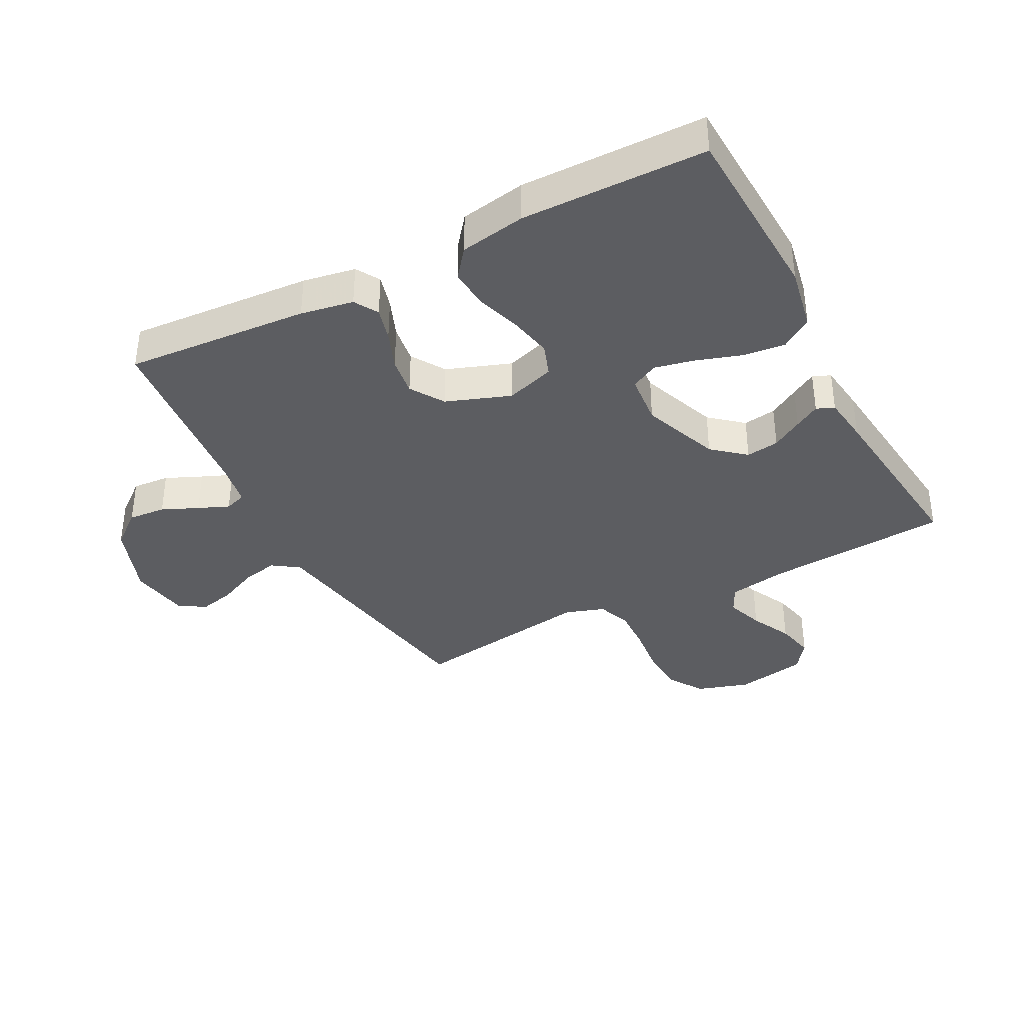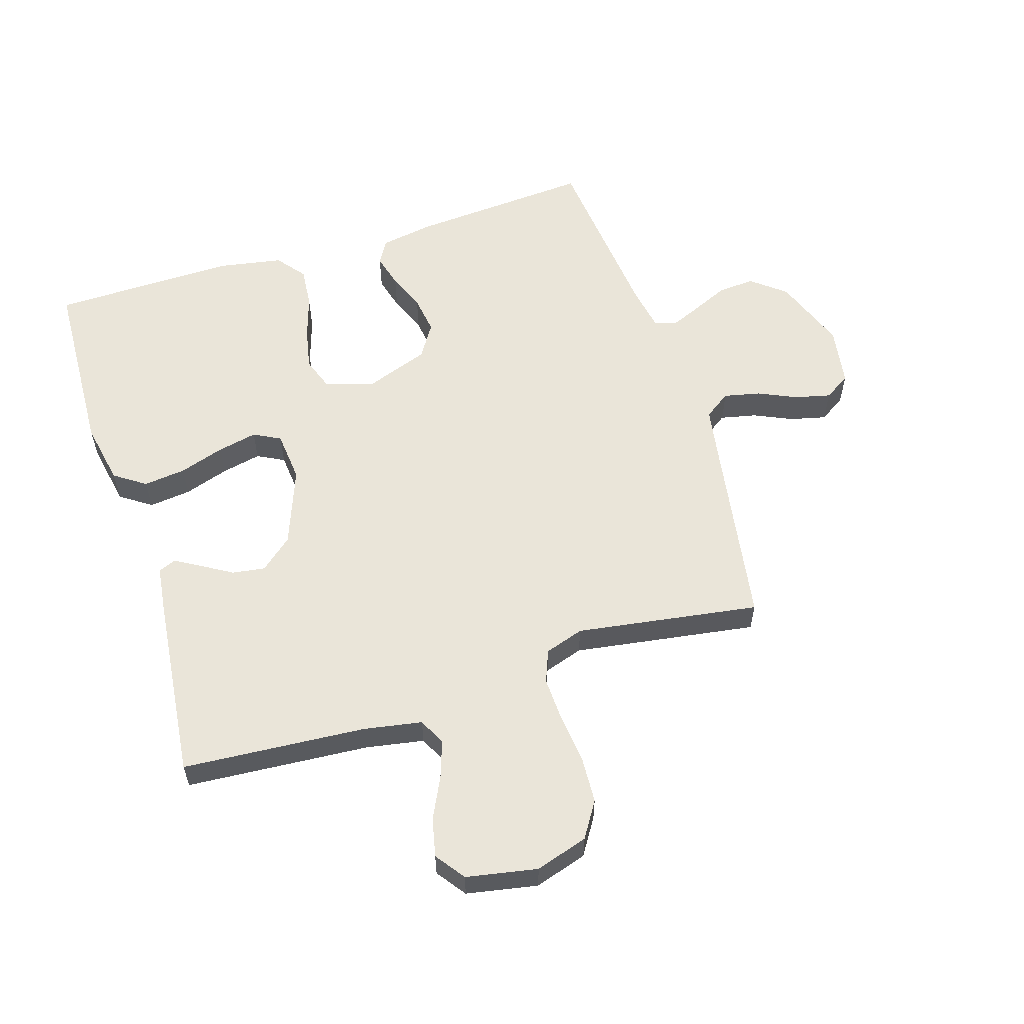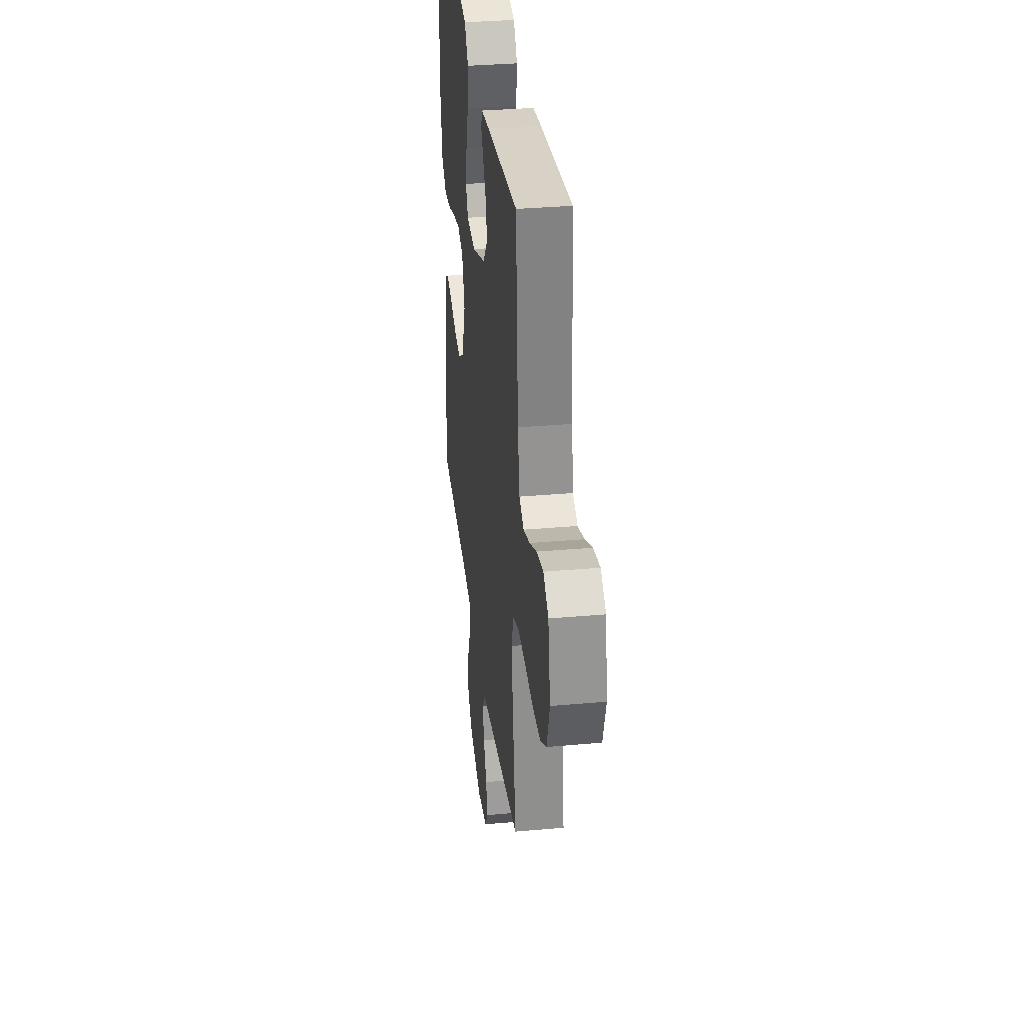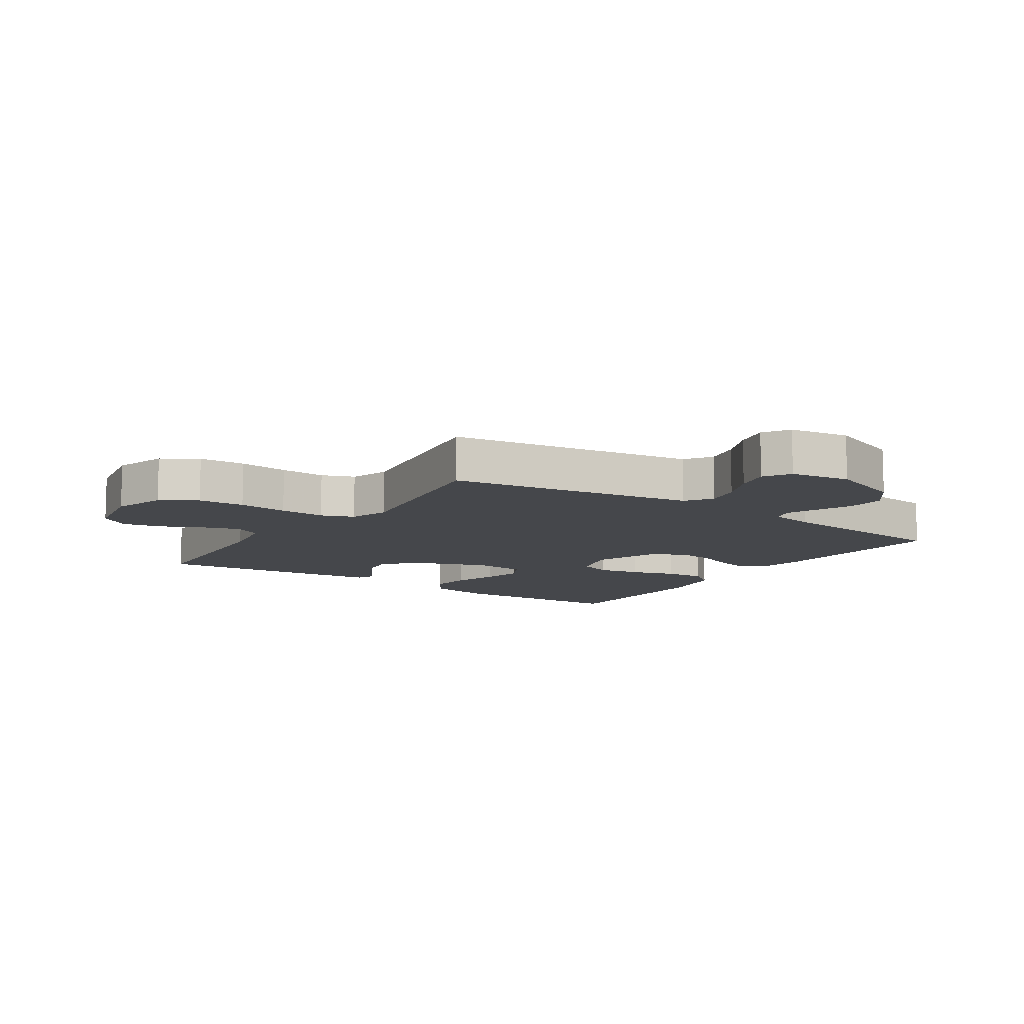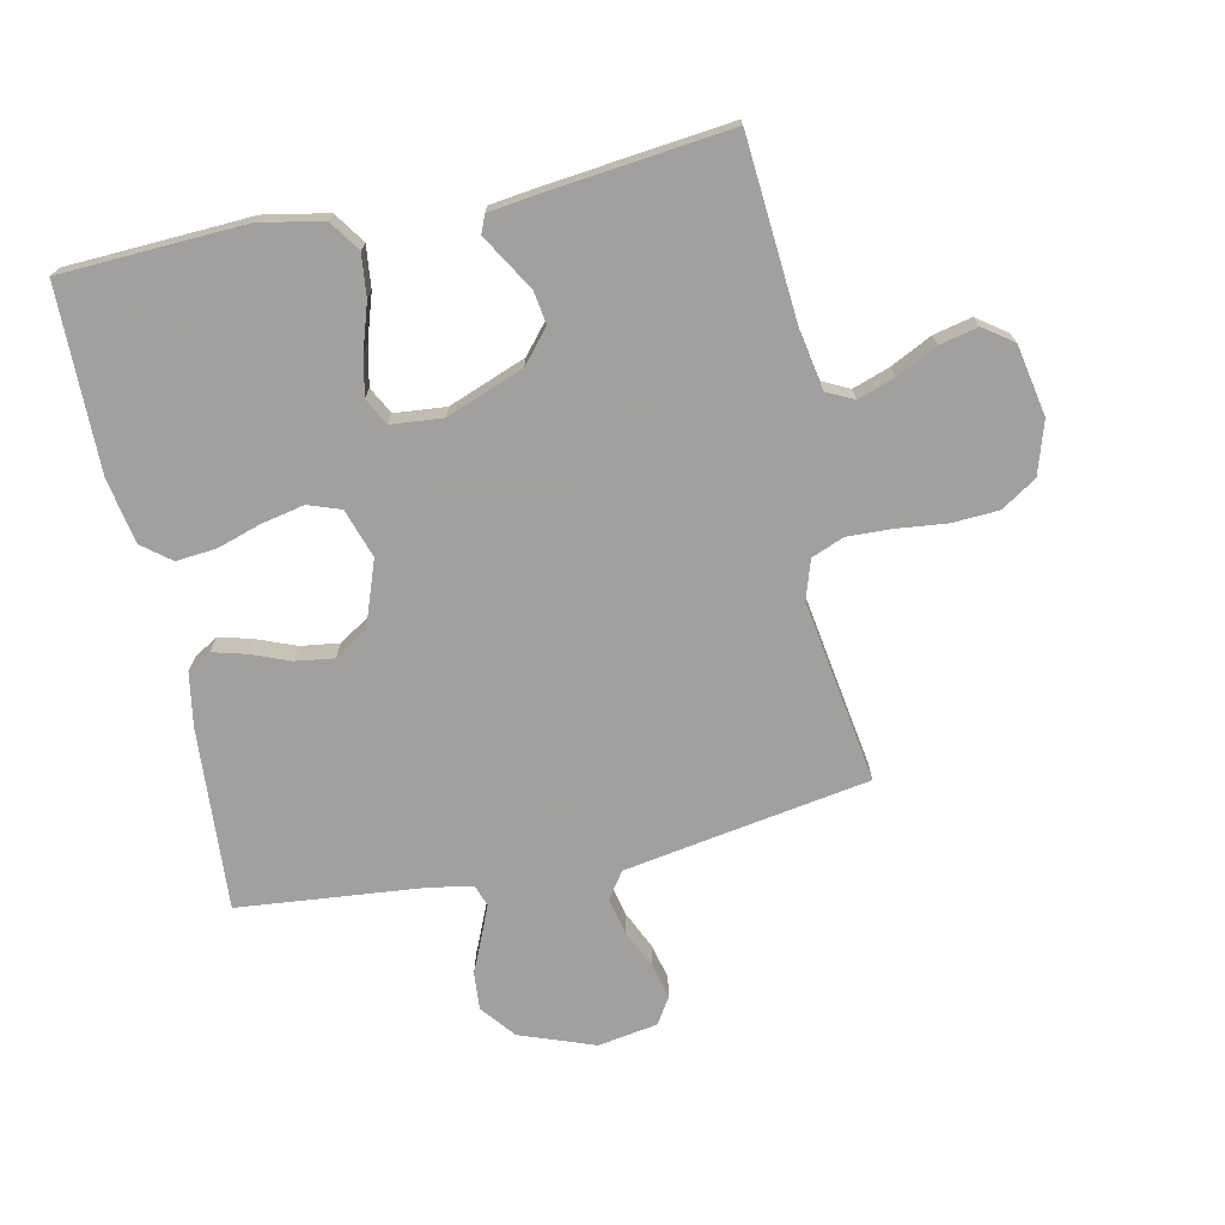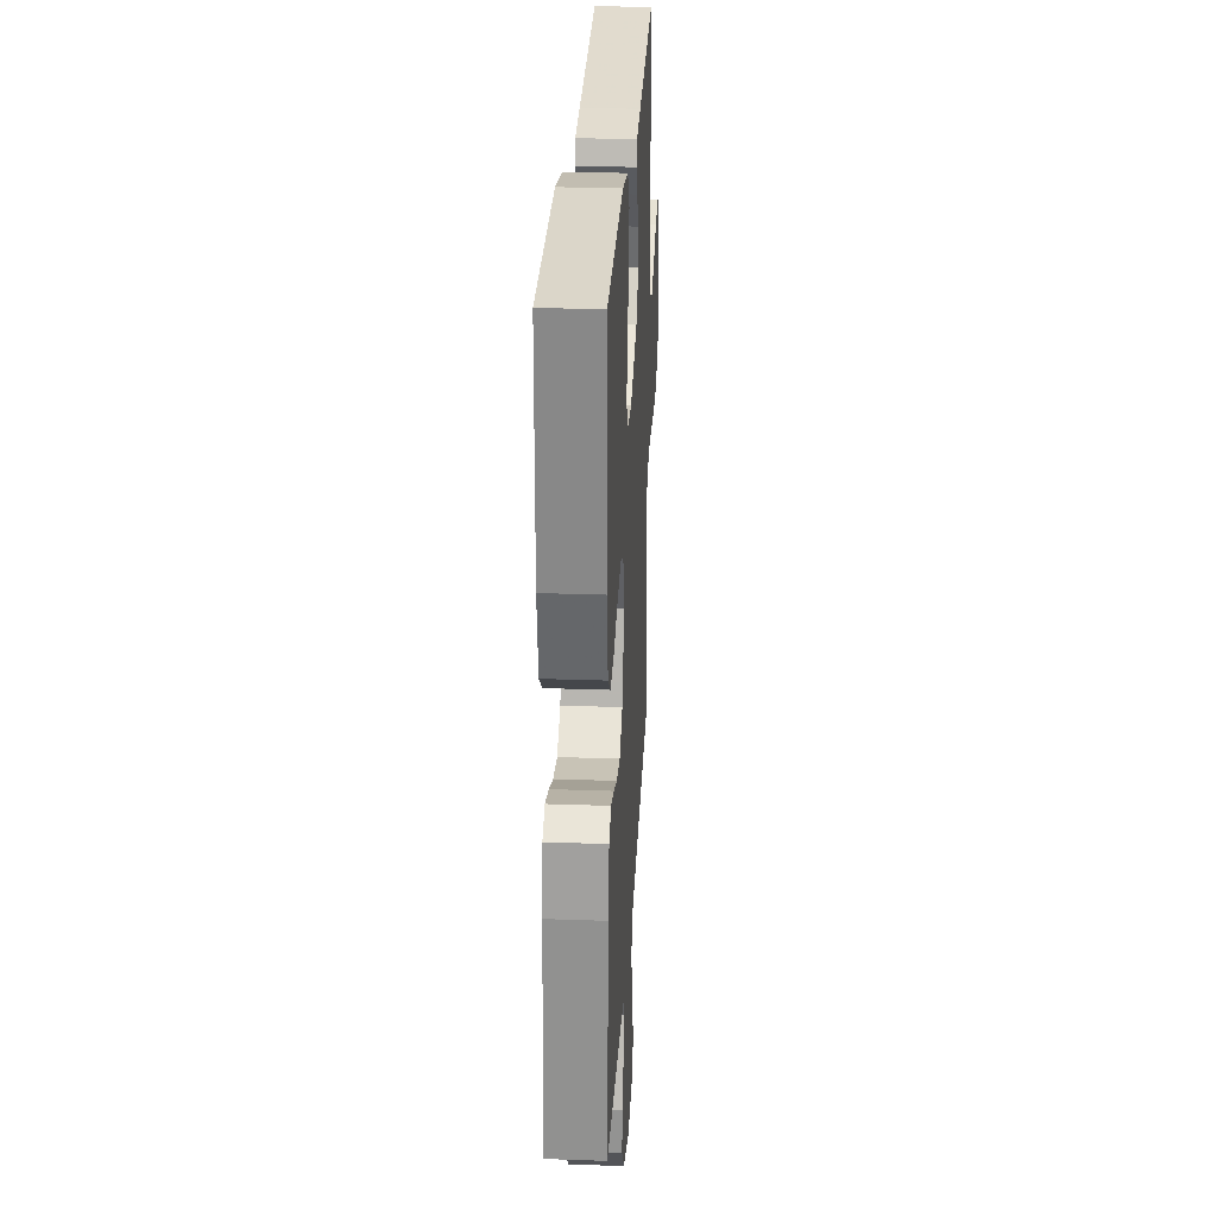
<metadata>
{"format":"obj","ext":"obj","renderer":"f3d","projection":"perspective","resolution":1024,"background":"white","views":[{"elev":-37.0,"azim":-62.4,"up":"+Y"},{"elev":57.8,"azim":72.5,"up":"+Y"},{"elev":33.9,"azim":83.1,"up":"+Z"},{"elev":-10.5,"azim":145.9,"up":"+Y"},{"elev":-71.9,"azim":12.2,"up":"+Y"},{"elev":27.6,"azim":-86.9,"up":"+Z"}]}
</metadata>
<code>
v 0.5 0.07 0.5
v 0.522 0.07 0.2
v 0.539 0.07 0.105
v 0.583 0.07 0.083
v 0.644 0.07 0.104
v 0.711 0.07 0.137
v 0.774 0.07 0.151
v 0.822 0.07 0.116
v 0.844 0.07 0
v 0.817 0.07 -0.086
v 0.759 0.07 -0.123
v 0.683 0.07 -0.127
v 0.602 0.07 -0.118
v 0.528 0.07 -0.115
v 0.475 0.07 -0.136
v 0.454 0.07 -0.2
v 0.5 0.07 -0.5
v 0.2 0.07 -0.549
v 0.099 0.07 -0.566
v 0.069 0.07 -0.609
v 0.082 0.07 -0.668
v 0.111 0.07 -0.732
v 0.125 0.07 -0.79
v 0.098 0.07 -0.833
v 0 0.07 -0.849
v -0.122 0.07 -0.804
v -0.167 0.07 -0.748
v -0.162 0.07 -0.687
v -0.136 0.07 -0.628
v -0.115 0.07 -0.578
v -0.127 0.07 -0.543
v -0.2 0.07 -0.53
v -0.5 0.07 -0.5
v -0.479 0.07 -0.2
v -0.464 0.07 -0.114
v -0.425 0.07 -0.091
v -0.37 0.07 -0.106
v -0.307 0.07 -0.131
v -0.244 0.07 -0.14
v -0.189 0.07 -0.105
v -0.151 0.07 0
v -0.177 0.07 0.08
v -0.23 0.07 0.099
v -0.299 0.07 0.085
v -0.372 0.07 0.062
v -0.438 0.07 0.056
v -0.485 0.07 0.093
v -0.504 0.07 0.2
v -0.5 0.07 0.5
v -0.2 0.07 0.513
v -0.096 0.07 0.493
v -0.061 0.07 0.442
v -0.069 0.07 0.373
v -0.093 0.07 0.299
v -0.107 0.07 0.234
v -0.084 0.07 0.19
v 0 0.07 0.182
v 0.127 0.07 0.23
v 0.172 0.07 0.283
v 0.164 0.07 0.337
v 0.134 0.07 0.387
v 0.11 0.07 0.428
v 0.122 0.07 0.457
v 0.2 0.07 0.467
v 0.5 0 0.5
v 0.522 0 0.2
v 0.539 0 0.105
v 0.583 0 0.083
v 0.644 0 0.104
v 0.711 0 0.137
v 0.774 0 0.151
v 0.822 0 0.116
v 0.844 0 0
v 0.817 0 -0.086
v 0.759 0 -0.123
v 0.683 0 -0.127
v 0.602 0 -0.118
v 0.528 0 -0.115
v 0.475 0 -0.136
v 0.454 0 -0.2
v 0.5 0 -0.5
v 0.2 0 -0.549
v 0.099 0 -0.566
v 0.069 0 -0.609
v 0.082 0 -0.668
v 0.111 0 -0.732
v 0.125 0 -0.79
v 0.098 0 -0.833
v 0 0 -0.849
v -0.122 0 -0.804
v -0.167 0 -0.748
v -0.162 0 -0.687
v -0.136 0 -0.628
v -0.115 0 -0.578
v -0.127 0 -0.543
v -0.2 0 -0.53
v -0.5 0 -0.5
v -0.479 0 -0.2
v -0.464 0 -0.114
v -0.425 0 -0.091
v -0.37 0 -0.106
v -0.307 0 -0.131
v -0.244 0 -0.14
v -0.189 0 -0.105
v -0.151 0 0
v -0.177 0 0.08
v -0.23 0 0.099
v -0.299 0 0.085
v -0.372 0 0.062
v -0.438 0 0.056
v -0.485 0 0.093
v -0.504 0 0.2
v -0.5 0 0.5
v -0.2 0 0.513
v -0.096 0 0.493
v -0.061 0 0.442
v -0.069 0 0.373
v -0.093 0 0.299
v -0.107 0 0.234
v -0.084 0 0.19
v 0 0 0.182
v 0.127 0 0.23
v 0.172 0 0.283
v 0.164 0 0.337
v 0.134 0 0.387
v 0.11 0 0.428
v 0.122 0 0.457
v 0.2 0 0.467
f 63 64 1 2
f 60 61 62 63
f 60 63 2 3
f 59 60 3
f 58 59 3 4
f 57 58 4
f 56 57 4
f 51 52 53 54
f 51 54 55
f 50 51 55
f 49 50 55
f 48 49 55 56
f 44 45 46 47
f 43 44 47 48
f 42 43 48 56
f 35 36 37 38
f 35 38 39
f 32 33 34 35
f 31 32 35 39
f 30 31 39 40
f 26 27 28 29
f 26 29 30
f 25 26 30
f 21 22 23 24
f 20 21 24 25
f 16 17 18
f 15 16 18 19
f 10 11 12 13
f 10 13 14
f 9 10 14
f 8 9 14
f 5 6 7 8
f 4 5 8 14
f 41 42 56 4
f 20 25 30 40
f 19 20 40 41
f 15 19 41 4
f 4 14 15
f 66 65 128 127
f 127 126 125 124
f 67 66 127 124
f 67 124 123
f 68 67 123 122
f 68 122 121
f 68 121 120
f 118 117 116 115
f 119 118 115
f 119 115 114
f 119 114 113
f 120 119 113 112
f 111 110 109 108
f 112 111 108 107
f 120 112 107 106
f 102 101 100 99
f 103 102 99
f 99 98 97 96
f 103 99 96 95
f 104 103 95 94
f 93 92 91 90
f 94 93 90
f 94 90 89
f 88 87 86 85
f 89 88 85 84
f 82 81 80
f 83 82 80 79
f 77 76 75 74
f 78 77 74
f 78 74 73
f 78 73 72
f 72 71 70 69
f 78 72 69 68
f 68 120 106 105
f 104 94 89 84
f 105 104 84 83
f 68 105 83 79
f 79 78 68
f 1 65 66 2
f 2 66 67 3
f 3 67 68 4
f 4 68 69 5
f 5 69 70 6
f 6 70 71 7
f 7 71 72 8
f 8 72 73 9
f 9 73 74 10
f 10 74 75 11
f 11 75 76 12
f 12 76 77 13
f 13 77 78 14
f 14 78 79 15
f 15 79 80 16
f 16 80 81 17
f 17 81 82 18
f 18 82 83 19
f 19 83 84 20
f 20 84 85 21
f 21 85 86 22
f 22 86 87 23
f 23 87 88 24
f 24 88 89 25
f 25 89 90 26
f 26 90 91 27
f 27 91 92 28
f 28 92 93 29
f 29 93 94 30
f 30 94 95 31
f 31 95 96 32
f 32 96 97 33
f 33 97 98 34
f 34 98 99 35
f 35 99 100 36
f 36 100 101 37
f 37 101 102 38
f 38 102 103 39
f 39 103 104 40
f 40 104 105 41
f 41 105 106 42
f 42 106 107 43
f 43 107 108 44
f 44 108 109 45
f 45 109 110 46
f 46 110 111 47
f 47 111 112 48
f 48 112 113 49
f 49 113 114 50
f 50 114 115 51
f 51 115 116 52
f 52 116 117 53
f 53 117 118 54
f 54 118 119 55
f 55 119 120 56
f 56 120 121 57
f 57 121 122 58
f 58 122 123 59
f 59 123 124 60
f 60 124 125 61
f 61 125 126 62
f 62 126 127 63
f 63 127 128 64
f 64 128 65 1

</code>
